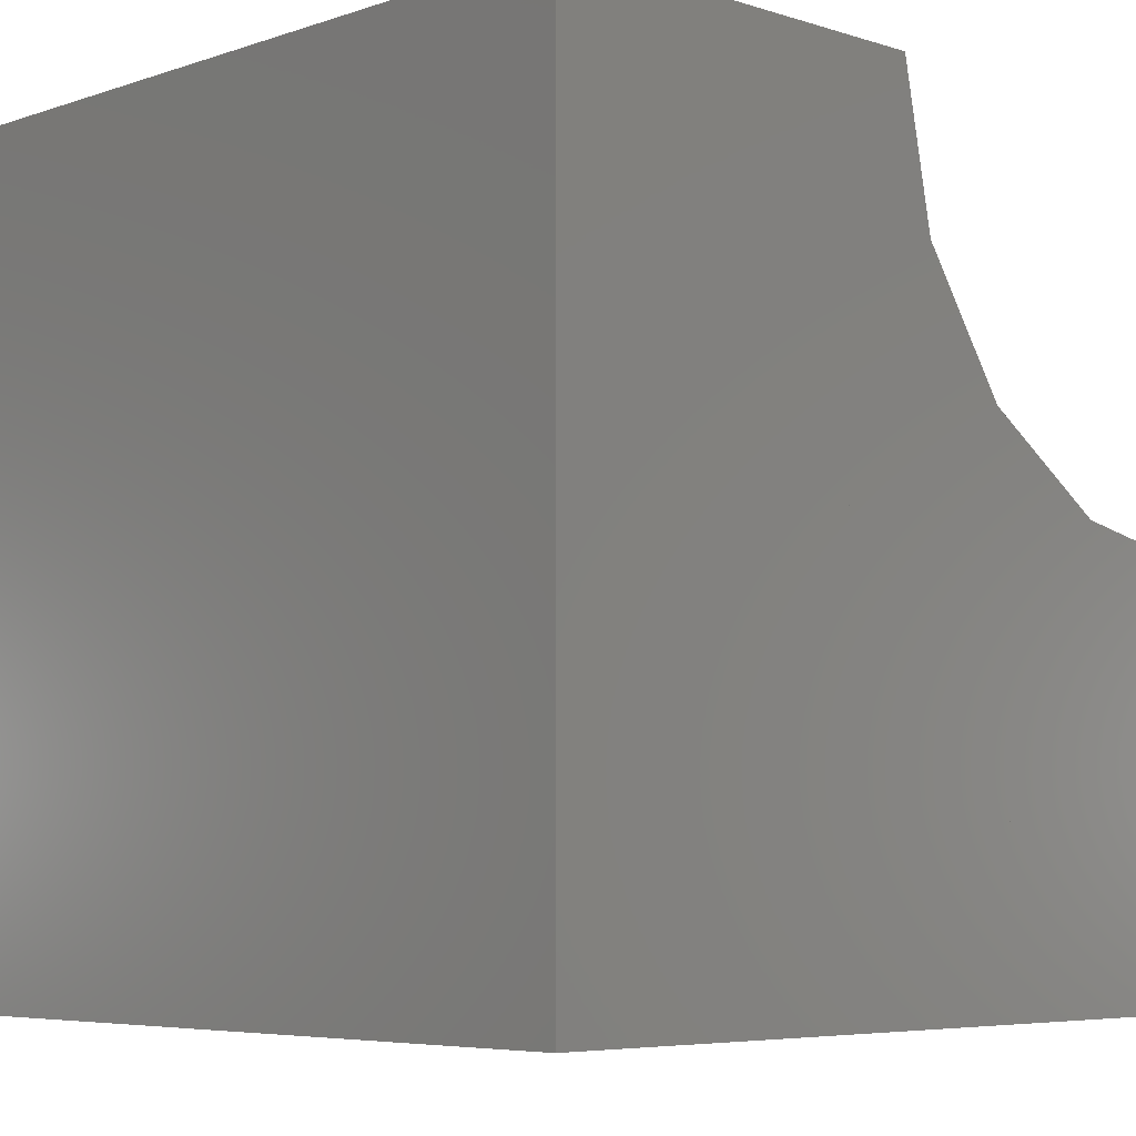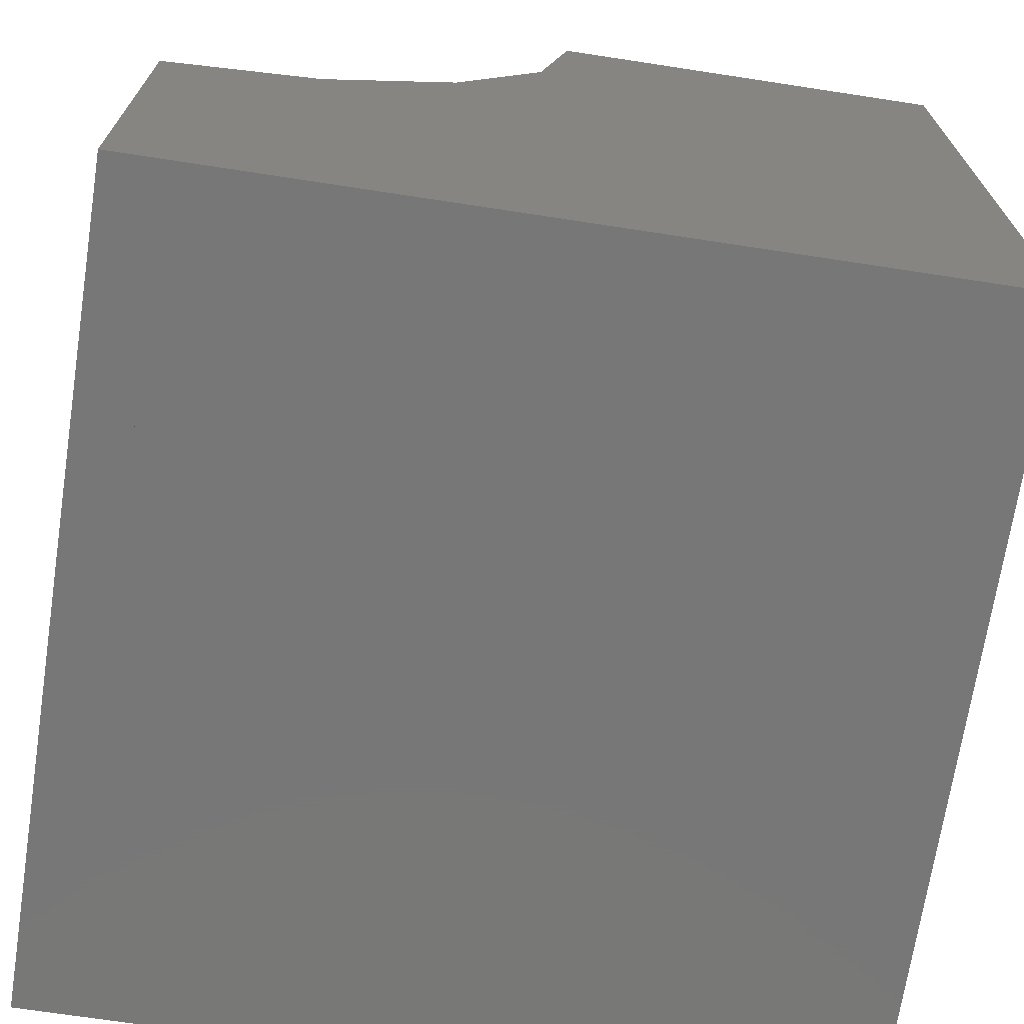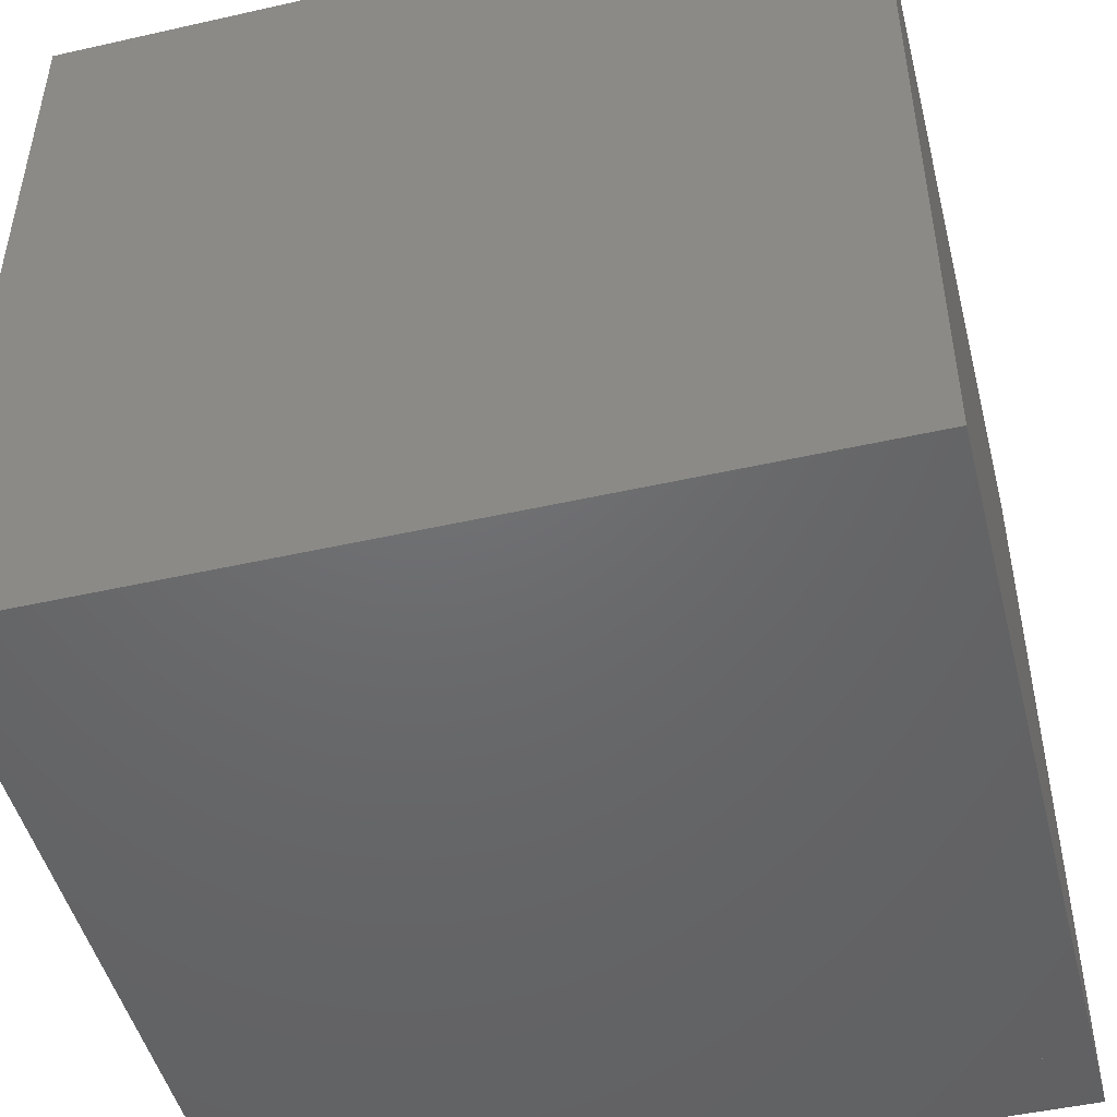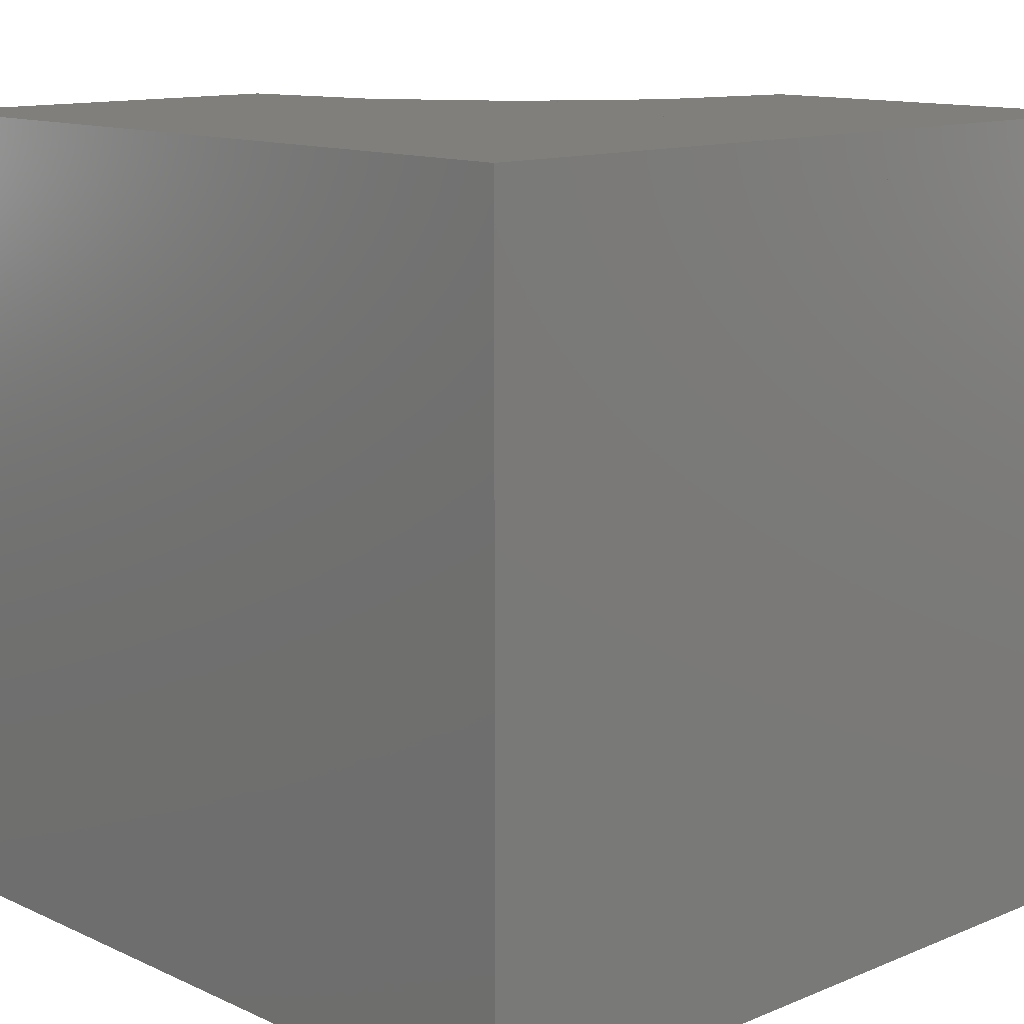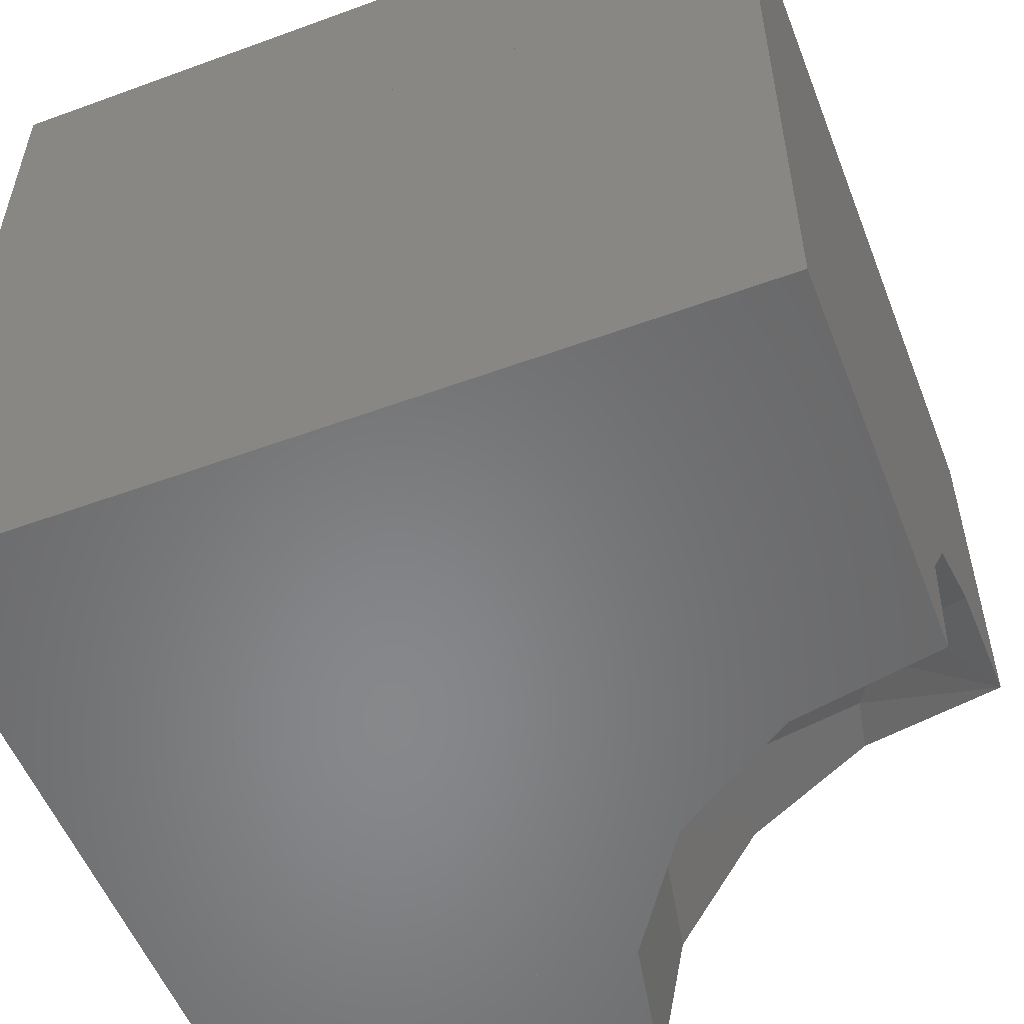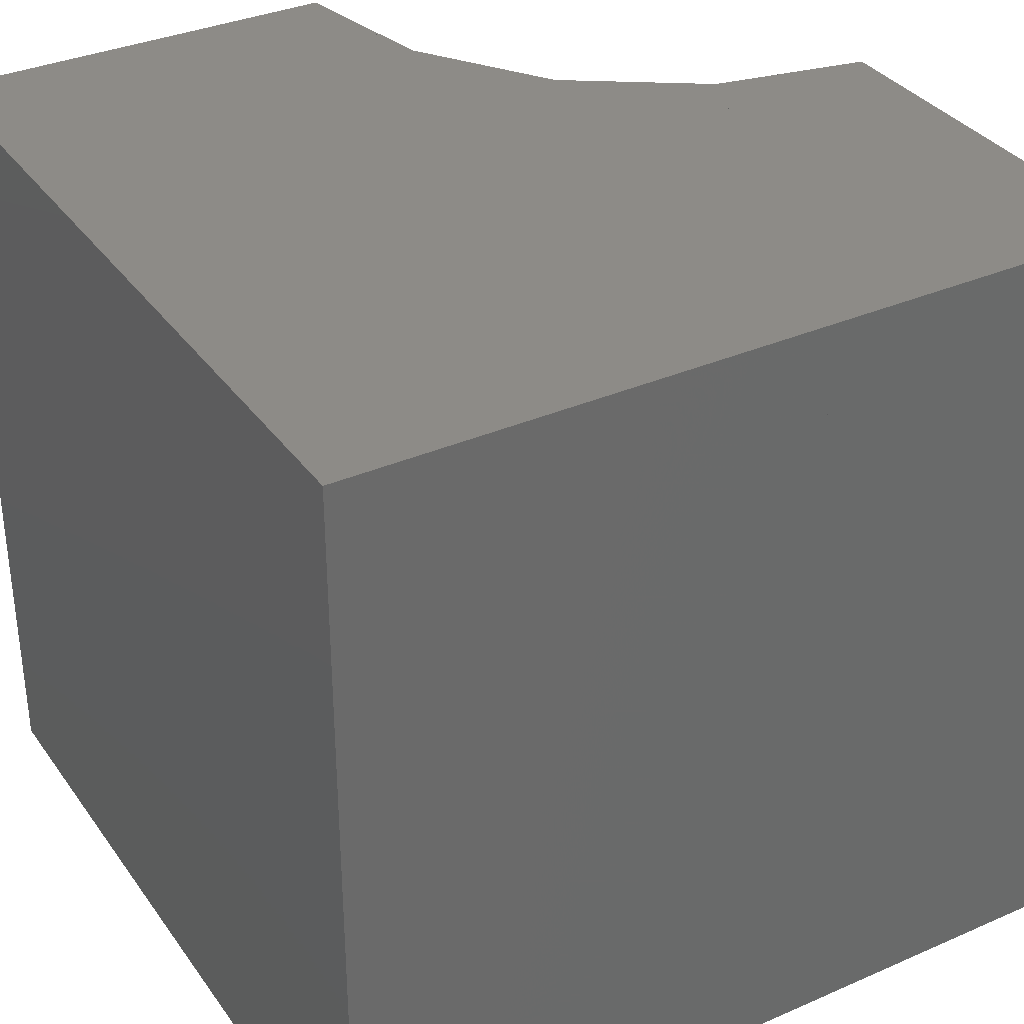
<metadata>
{"format":"stl","ext":"stl","renderer":"f3d","projection":"perspective","resolution":1024,"background":"white","views":[{"elev":-5.7,"azim":-44.1,"up":"+Z"},{"elev":-70.2,"azim":81.3,"up":"+Z"},{"elev":-48.1,"azim":-165.8,"up":"+Z"},{"elev":12.5,"azim":-133.6,"up":"+Z"},{"elev":-54.4,"azim":-68.8,"up":"+Y"},{"elev":34.5,"azim":-120.4,"up":"+Z"}]}
</metadata>
<code>
# stl→obj: 120 verts, 167 faces
v 0 7.385 0
v 0 6.989 10
v 0 10 10
v 0 10 0
v 0 7.153 5.858
v 0 6.686 10
v 0 7.253 3.318
v 0 6.127 10
v 0 5.396 10
v 0 6.593 0
v 0 4.604 10
v 0 4.619 9.924
v 0 4.569 10
v 0 5.56 0
v 0 3.873 10
v 0 4.619 5.575
v 0 2.113 10
v 0 3.536 7.489
v 0 0.3492 10
v 0 1.913 8.767
v 0 0 9.216
v 0 0 10
v 0 3.612 7.354
v 0 4.44 0
v 0 0.5817 9.08
v 0 4.018 0
v 0 3.536 1.275
v 0 0 5.446
v 0 1.913 3.189
v 0 0 3.861
v 0 3.347 1.497
v 0 3.407 0
v 0 0.03365 3.849
v 0 0.5452 0
v 0 0 0
v 10 5.396 0
v 10 10 0
v 10 10 10
v 10 5 10
v 10 4.604 0
v 10 4.569 0
v 10 4.619 0.3806
v 10 3.873 0
v 10 2.113 0
v 10 4.619 6.622
v 10 0.3492 0
v 10 3.536 3.758
v 10 0 1.173
v 10 0 0
v 10 1.913 1.845
v 10 4.279 5.721
v 10 1.121 1.567
v 10 4.619 7.743
v 10 0 3.043
v 10 3.536 5.83
v 10 0 4.102
v 10 1.913 4.551
v 10 4.514 7.557
v 10 2.639 5.123
v 10 4.619 8.087
v 10 3.536 6.464
v 10 0 5
v 10 1.913 5.381
v 1.173 0 10
v 3.043 0 10
v 4.102 0 10
v 2.113 0 0
v 3.011 0 0
v 5 0 10
v 3.087 0 0.3806
v 3.162 0 0
v 4.551 0 7.743
v 6.091 0 0
v 6.989 0 0
v 5.83 0 5.83
v 9.725 0 0
v 5.381 0 8.087
v 7.743 0 4.551
v 6.464 0 6.464
v 8.087 0 5.381
v 3.318 6.725 0
v 5.858 6.22 0
v 8.011 5.791 0
v 1.061 4.619 0
v 6.097 4.619 0
v 4.475 3.536 0
v 3.391 1.913 0
v 4.452 3.501 0
v 8.454 3.536 0
v 7.37 1.913 0
v 8.608 3.638 0
v 7.08 0.4592 0
v 0.3806 4.619 10
v 6.622 4.619 10
v 3.758 3.536 10
v 1.845 1.913 10
v 5.721 4.279 10
v 7.743 4.619 10
v 1.567 1.121 10
v 5.83 3.536 10
v 4.551 1.913 10
v 7.557 4.514 10
v 8.087 4.619 10
v 5.123 2.639 10
v 6.464 3.536 10
v 5.381 1.913 10
v 8.232 4.619 9.268
v 6.734 3.536 8.647
v 5.732 1.913 8.232
v 5 -2.186e-07 10
v 5.381 -2.186e-07 8.087
v 8.647 4.619 8.647
v 7.5 3.536 7.5
v 6.734 1.913 6.734
v 6.464 -2.186e-07 6.464
v 9.268 4.619 8.232
v 8.647 3.536 6.734
v 8.232 1.913 5.732
v 8.087 -2.186e-07 5.381
v 10 -2.186e-07 5
f 1 2 3
f 1 3 4
f 5 6 2
f 5 7 8
f 5 8 6
f 7 1 9
f 7 9 8
f 1 10 11
f 1 11 9
f 12 13 11
f 12 10 14
f 12 14 15
f 12 15 13
f 16 17 15
f 18 19 17
f 20 21 22
f 20 22 19
f 23 16 14
f 23 14 24
f 25 20 18
f 25 18 23
f 25 23 24
f 25 24 26
f 25 27 28
f 25 28 21
f 29 30 28
f 31 27 26
f 31 26 32
f 33 29 31
f 33 31 32
f 33 32 34
f 33 34 35
f 33 35 30
f 36 37 38
f 36 38 39
f 40 36 39
f 41 40 42
f 43 41 42
f 43 42 39
f 44 43 45
f 46 44 47
f 48 49 46
f 48 46 50
f 51 45 39
f 52 50 47
f 52 47 51
f 52 51 53
f 54 48 52
f 54 52 55
f 56 54 57
f 58 53 39
f 59 55 58
f 59 58 60
f 56 57 59
f 56 59 61
f 62 56 63
f 21 64 22
f 21 28 65
f 21 65 64
f 28 30 66
f 28 66 65
f 30 35 67
f 30 67 66
f 67 68 69
f 67 69 66
f 70 68 71
f 72 70 71
f 72 71 73
f 72 73 74
f 72 74 69
f 75 74 76
f 77 75 76
f 77 76 49
f 77 49 48
f 78 48 54
f 79 78 54
f 79 54 56
f 80 56 62
f 4 3 38
f 4 38 37
f 1 4 37
f 1 37 36
f 10 1 81
f 14 10 81
f 14 81 82
f 24 14 82
f 24 82 83
f 26 24 84
f 32 26 84
f 32 84 83
f 32 83 36
f 34 32 85
f 67 35 34
f 67 34 86
f 68 67 87
f 88 86 85
f 88 85 36
f 88 36 40
f 71 68 87
f 71 87 88
f 71 88 40
f 71 40 41
f 73 71 89
f 74 73 90
f 91 41 43
f 92 90 89
f 92 89 91
f 92 91 43
f 92 43 44
f 76 74 92
f 76 92 44
f 76 44 46
f 76 46 49
f 2 39 38
f 2 38 3
f 2 6 39
f 6 8 39
f 8 9 39
f 9 11 39
f 93 11 13
f 93 13 15
f 93 15 39
f 94 15 17
f 95 17 19
f 96 19 22
f 96 22 64
f 94 97 39
f 98 97 95
f 98 95 96
f 98 96 99
f 100 99 64
f 100 64 65
f 101 65 66
f 98 102 39
f 103 102 100
f 103 100 104
f 105 104 101
f 105 101 66
f 106 66 69
f 103 107 39
f 105 108 107
f 105 107 103
f 106 109 108
f 106 108 105
f 110 111 109
f 110 109 106
f 107 112 39
f 108 113 112
f 108 112 107
f 109 114 113
f 109 113 108
f 111 115 114
f 111 114 109
f 112 116 39
f 113 117 116
f 113 116 112
f 114 118 117
f 114 117 113
f 115 119 118
f 115 118 114
f 116 60 39
f 117 61 60
f 117 60 116
f 118 63 61
f 118 61 117
f 119 120 63
f 119 63 118

</code>
